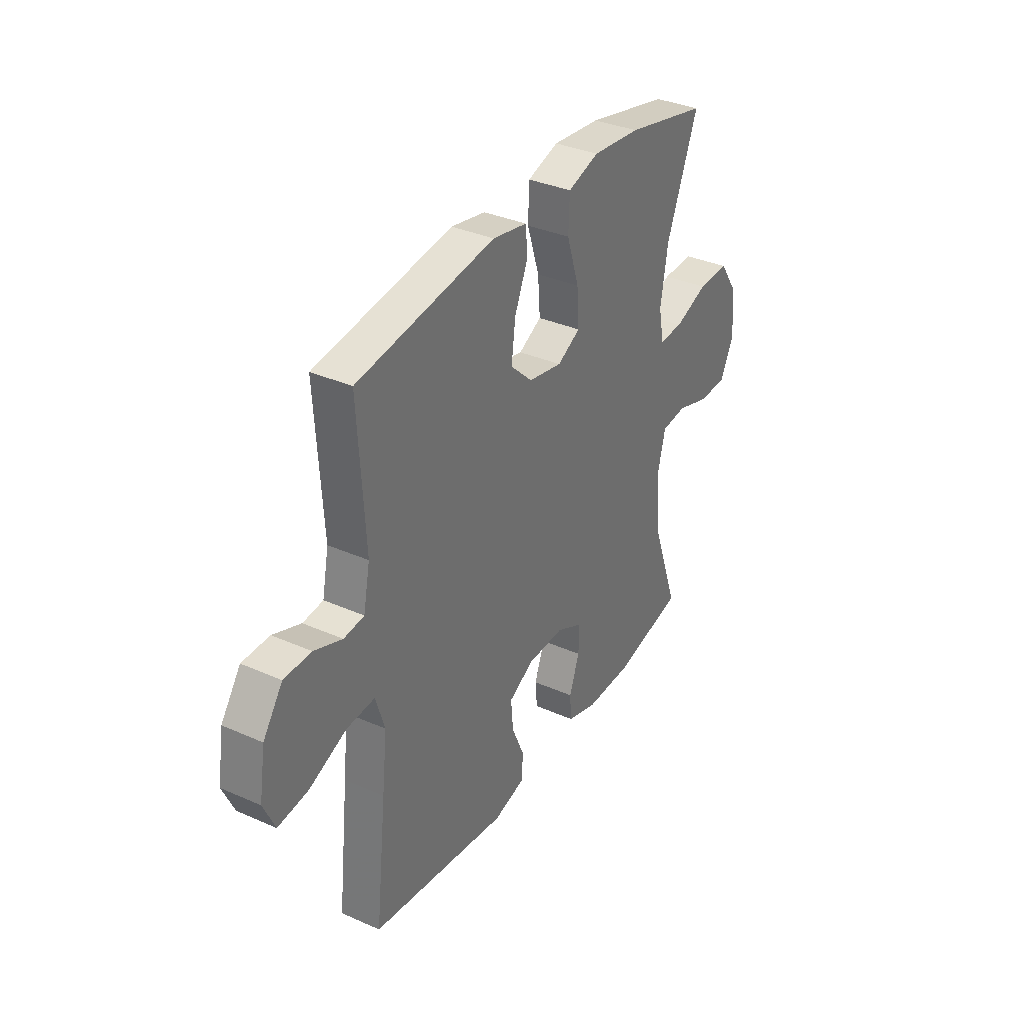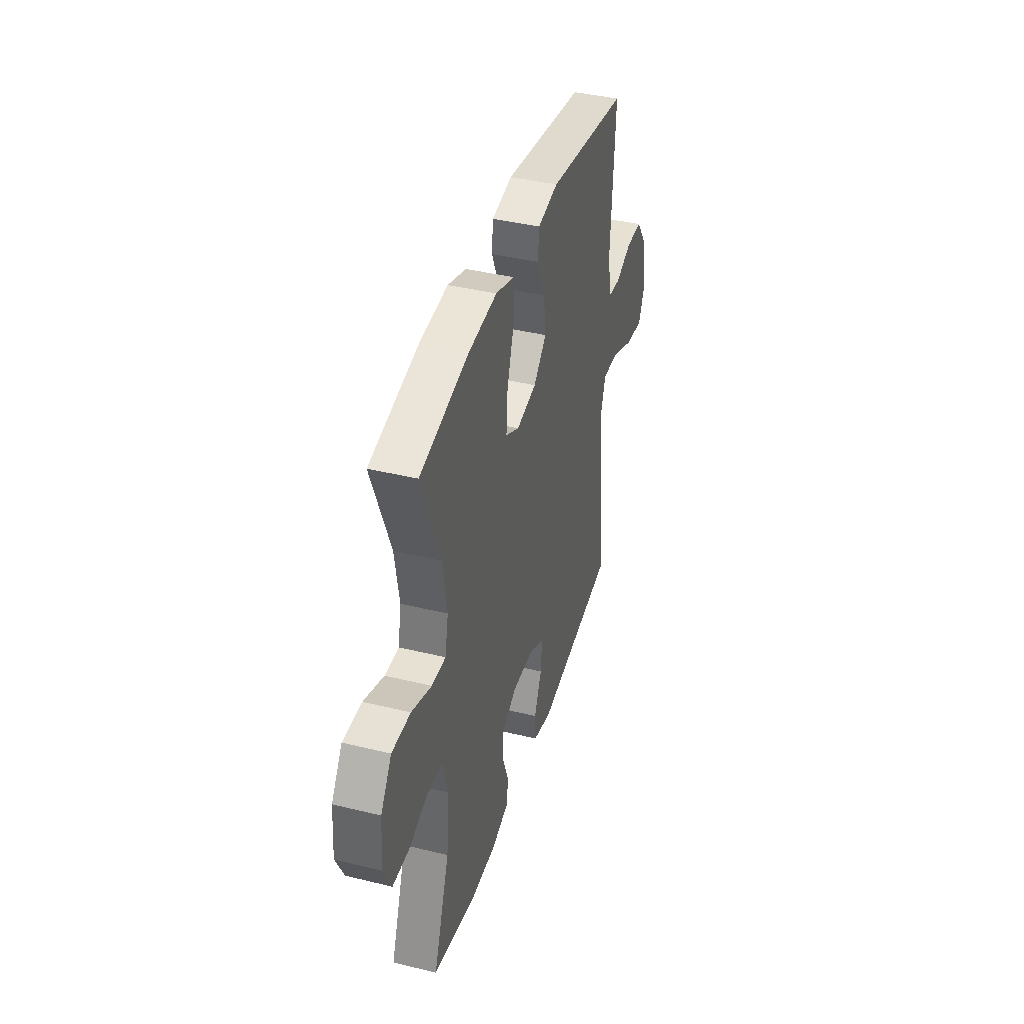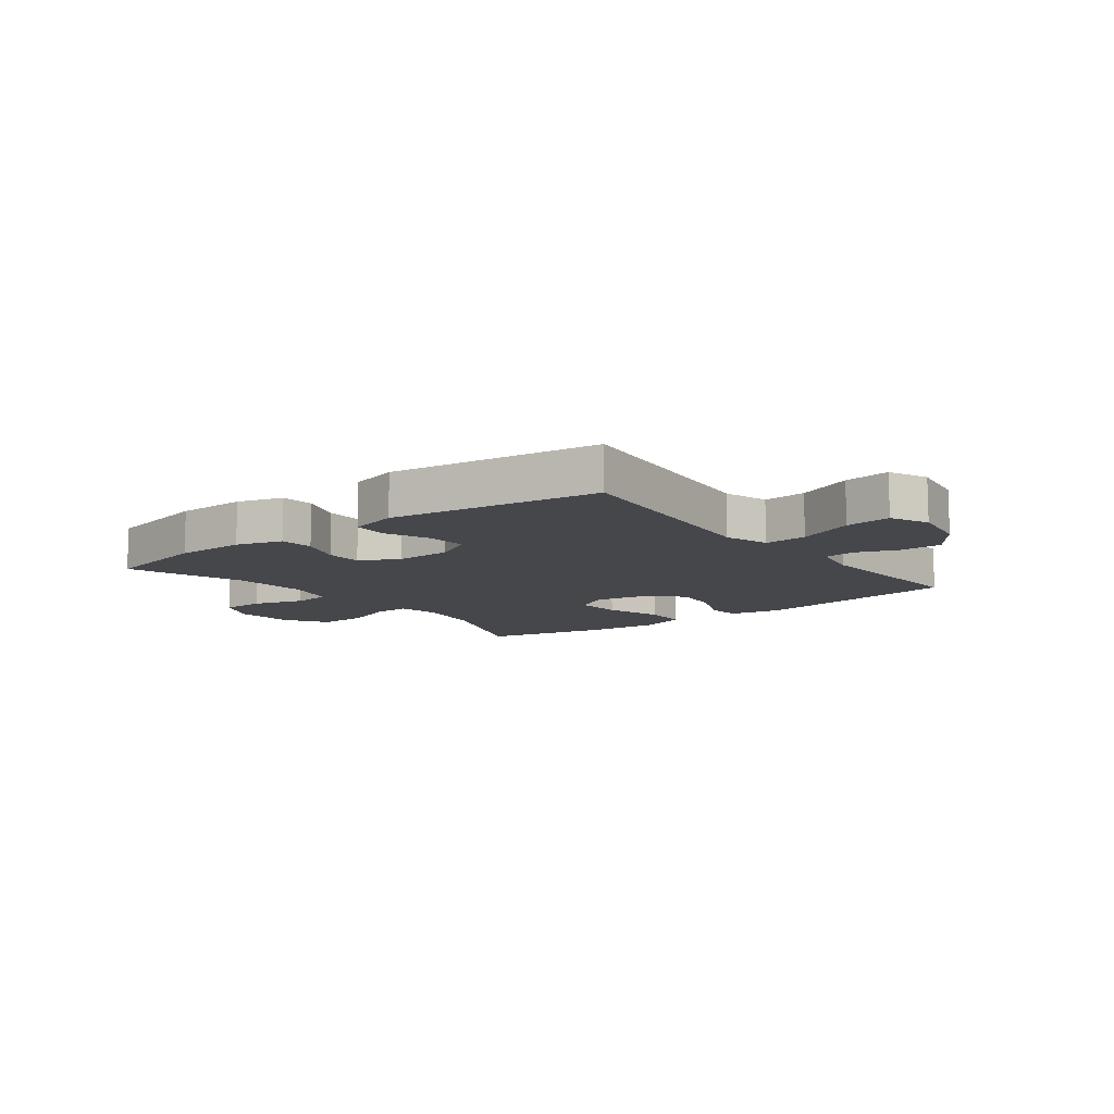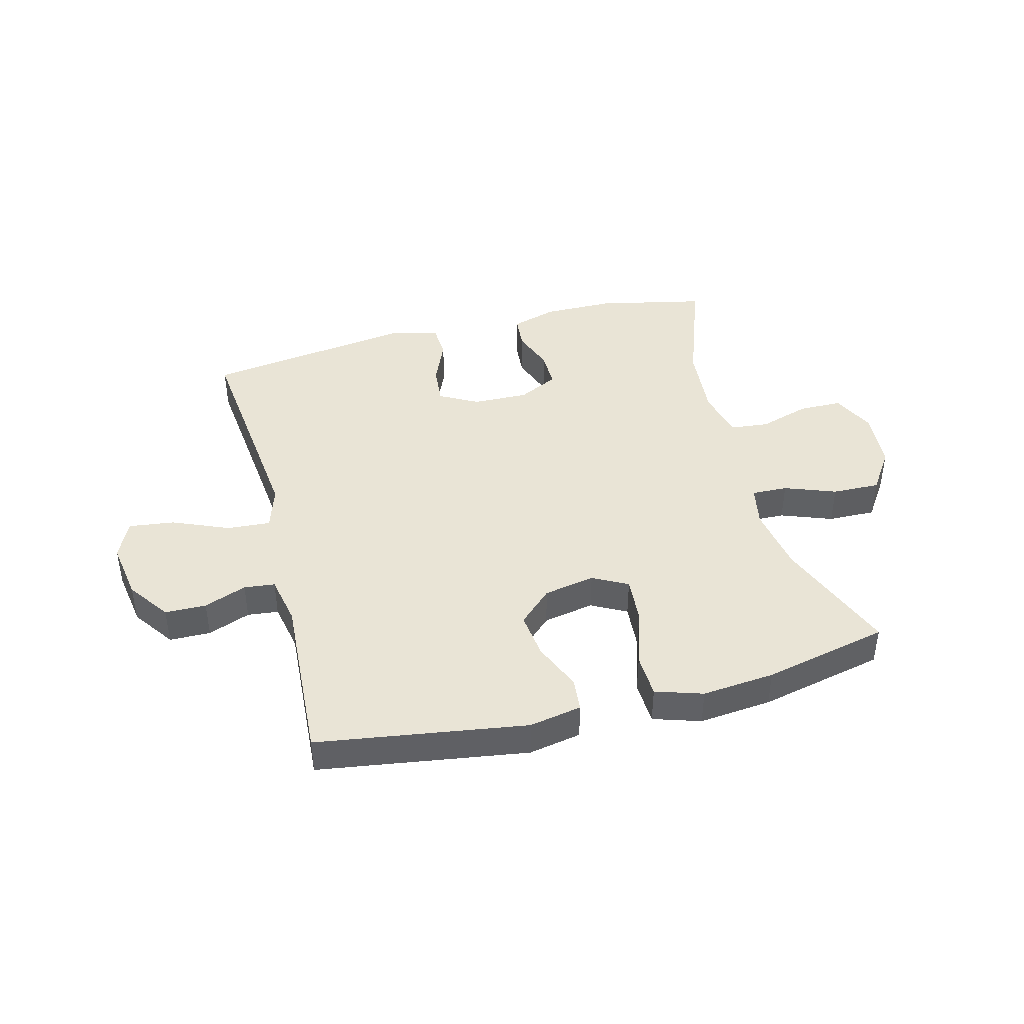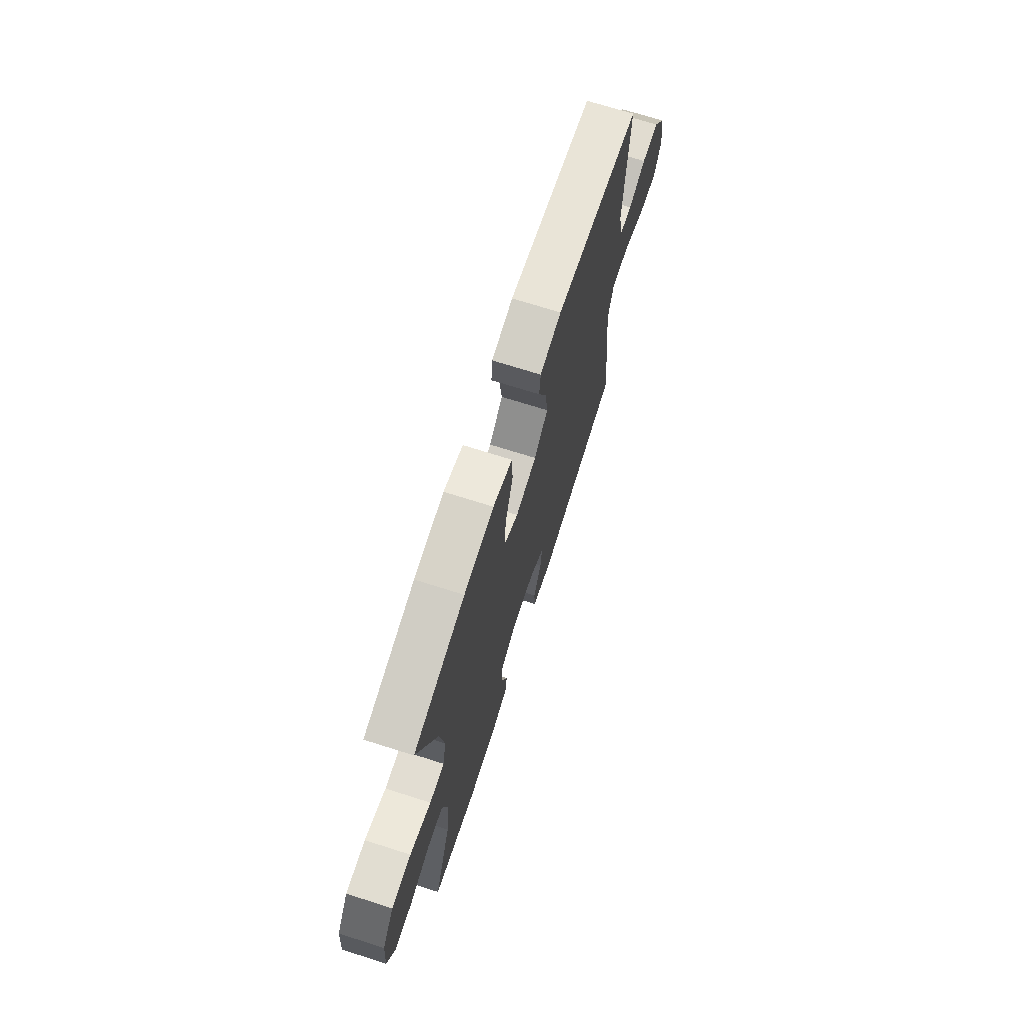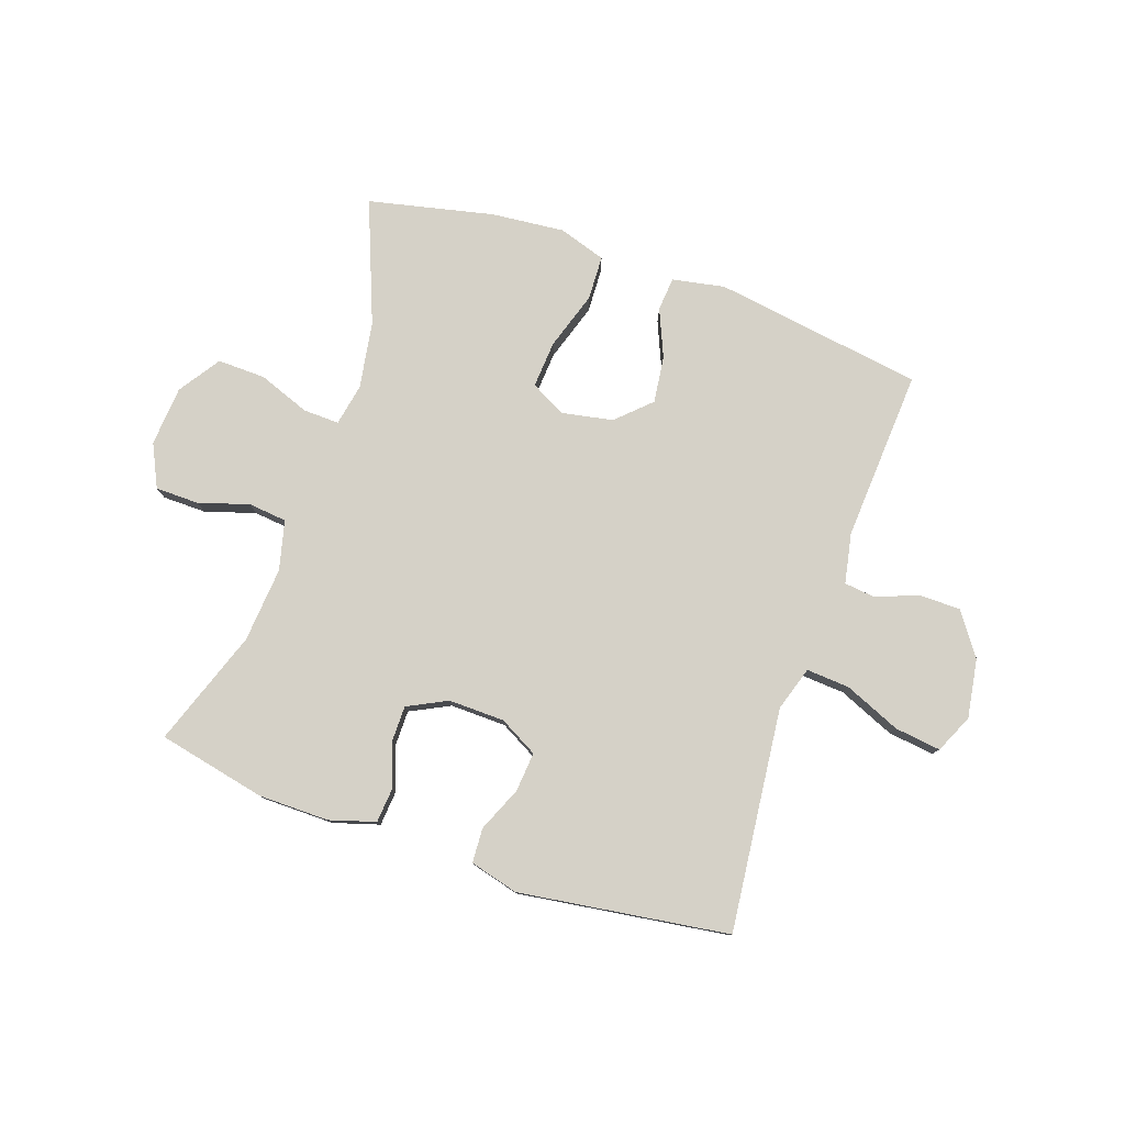
<metadata>
{"format":"obj","ext":"obj","renderer":"f3d","projection":"perspective","resolution":1024,"background":"white","views":[{"elev":34.9,"azim":-59.4,"up":"+Z"},{"elev":40.3,"azim":106.7,"up":"+Z"},{"elev":-10.5,"azim":-142.6,"up":"+Y"},{"elev":42.6,"azim":-14.5,"up":"+Y"},{"elev":70.2,"azim":107.7,"up":"+Z"},{"elev":79.0,"azim":-161.0,"up":"+Y"}]}
</metadata>
<code>
v -0.5 0.07 -0.5
v -0.472 0.07 -0.241
v -0.459 0.07 -0.118
v -0.483 0.07 -0.042
v -0.557 0.07 -0.047
v -0.654 0.07 -0.088
v -0.733 0.07 -0.098
v -0.763 0.07 -0.032
v -0.747 0.07 0.069
v -0.696 0.07 0.141
v -0.625 0.07 0.142
v -0.552 0.07 0.114
v -0.499 0.07 0.12
v -0.482 0.07 0.206
v -0.5 0.07 0.5
v -0.141 0.07 0.554
v -0.051 0.07 0.537
v -0.046 0.07 0.479
v -0.081 0.07 0.397
v -0.091 0.07 0.317
v -0.034 0.07 0.263
v 0.054 0.07 0.246
v 0.114 0.07 0.278
v 0.108 0.07 0.359
v 0.076 0.07 0.458
v 0.079 0.07 0.534
v 0.16 0.07 0.56
v 0.285 0.07 0.548
v 0.5 0.07 0.5
v 0.418 0.07 0.291
v 0.399 0.07 0.176
v 0.413 0.07 0.104
v 0.475 0.07 0.106
v 0.563 0.07 0.139
v 0.645 0.07 0.141
v 0.693 0.07 0.07
v 0.701 0.07 -0.033
v 0.666 0.07 -0.106
v 0.591 0.07 -0.107
v 0.505 0.07 -0.08
v 0.439 0.07 -0.087
v 0.418 0.07 -0.172
v 0.429 0.07 -0.301
v 0.5 0.07 -0.5
v 0.315 0.07 -0.54
v 0.194 0.07 -0.541
v 0.115 0.07 -0.517
v 0.11 0.07 -0.459
v 0.137 0.07 -0.385
v 0.137 0.07 -0.321
v 0.069 0.07 -0.287
v -0.027 0.07 -0.289
v -0.093 0.07 -0.325
v -0.087 0.07 -0.393
v -0.054 0.07 -0.47
v -0.057 0.07 -0.529
v -0.14 0.07 -0.551
v -0.5 0 -0.5
v -0.472 0 -0.241
v -0.459 0 -0.118
v -0.483 0 -0.042
v -0.557 0 -0.047
v -0.654 0 -0.088
v -0.733 0 -0.098
v -0.763 0 -0.032
v -0.747 0 0.069
v -0.696 0 0.141
v -0.625 0 0.142
v -0.552 0 0.114
v -0.499 0 0.12
v -0.482 0 0.206
v -0.5 0 0.5
v -0.141 0 0.554
v -0.051 0 0.537
v -0.046 0 0.479
v -0.081 0 0.397
v -0.091 0 0.317
v -0.034 0 0.263
v 0.054 0 0.246
v 0.114 0 0.278
v 0.108 0 0.359
v 0.076 0 0.458
v 0.079 0 0.534
v 0.16 0 0.56
v 0.285 0 0.548
v 0.5 0 0.5
v 0.418 0 0.291
v 0.399 0 0.176
v 0.413 0 0.104
v 0.475 0 0.106
v 0.563 0 0.139
v 0.645 0 0.141
v 0.693 0 0.07
v 0.701 0 -0.033
v 0.666 0 -0.106
v 0.591 0 -0.107
v 0.505 0 -0.08
v 0.439 0 -0.087
v 0.418 0 -0.172
v 0.429 0 -0.301
v 0.5 0 -0.5
v 0.315 0 -0.54
v 0.194 0 -0.541
v 0.115 0 -0.517
v 0.11 0 -0.459
v 0.137 0 -0.385
v 0.137 0 -0.321
v 0.069 0 -0.287
v -0.027 0 -0.289
v -0.093 0 -0.325
v -0.087 0 -0.393
v -0.054 0 -0.47
v -0.057 0 -0.529
v -0.14 0 -0.551
f 57 1 2
f 56 57 2
f 55 56 2
f 54 55 2
f 53 54 2 3
f 52 53 3 4
f 51 52 4
f 47 48 49
f 46 47 49
f 45 46 49
f 44 45 49
f 43 44 49
f 42 43 49 50
f 41 42 50 51
f 38 39 40
f 37 38 40
f 36 37 40
f 35 36 40
f 34 35 40
f 33 34 40
f 32 33 40 41
f 41 51 4
f 32 41 4
f 31 32 4
f 28 29 30
f 27 28 30
f 26 27 30
f 25 26 30
f 24 25 30
f 23 24 30 31
f 17 18 19
f 16 17 19
f 15 16 19
f 14 15 19
f 13 14 19 20
f 10 11 12
f 9 10 12
f 8 9 12
f 7 8 12
f 6 7 12
f 5 6 12
f 5 12 13
f 13 20 21
f 5 13 21
f 4 5 21
f 22 23 31 4
f 4 21 22
f 59 58 114
f 59 114 113
f 59 113 112
f 59 112 111
f 60 59 111 110
f 61 60 110 109
f 61 109 108
f 106 105 104
f 106 104 103
f 106 103 102
f 106 102 101
f 106 101 100
f 107 106 100 99
f 108 107 99 98
f 97 96 95
f 97 95 94
f 97 94 93
f 97 93 92
f 97 92 91
f 97 91 90
f 98 97 90 89
f 61 108 98
f 61 98 89
f 61 89 88
f 87 86 85
f 87 85 84
f 87 84 83
f 87 83 82
f 87 82 81
f 88 87 81 80
f 76 75 74
f 76 74 73
f 76 73 72
f 76 72 71
f 77 76 71 70
f 69 68 67
f 69 67 66
f 69 66 65
f 69 65 64
f 69 64 63
f 69 63 62
f 70 69 62
f 78 77 70
f 78 70 62
f 78 62 61
f 61 88 80 79
f 79 78 61
f 1 58 59 2
f 2 59 60 3
f 3 60 61 4
f 4 61 62 5
f 5 62 63 6
f 6 63 64 7
f 7 64 65 8
f 8 65 66 9
f 9 66 67 10
f 10 67 68 11
f 11 68 69 12
f 12 69 70 13
f 13 70 71 14
f 14 71 72 15
f 15 72 73 16
f 16 73 74 17
f 17 74 75 18
f 18 75 76 19
f 19 76 77 20
f 20 77 78 21
f 21 78 79 22
f 22 79 80 23
f 23 80 81 24
f 24 81 82 25
f 25 82 83 26
f 26 83 84 27
f 27 84 85 28
f 28 85 86 29
f 29 86 87 30
f 30 87 88 31
f 31 88 89 32
f 32 89 90 33
f 33 90 91 34
f 34 91 92 35
f 35 92 93 36
f 36 93 94 37
f 37 94 95 38
f 38 95 96 39
f 39 96 97 40
f 40 97 98 41
f 41 98 99 42
f 42 99 100 43
f 43 100 101 44
f 44 101 102 45
f 45 102 103 46
f 46 103 104 47
f 47 104 105 48
f 48 105 106 49
f 49 106 107 50
f 50 107 108 51
f 51 108 109 52
f 52 109 110 53
f 53 110 111 54
f 54 111 112 55
f 55 112 113 56
f 56 113 114 57
f 57 114 58 1

</code>
